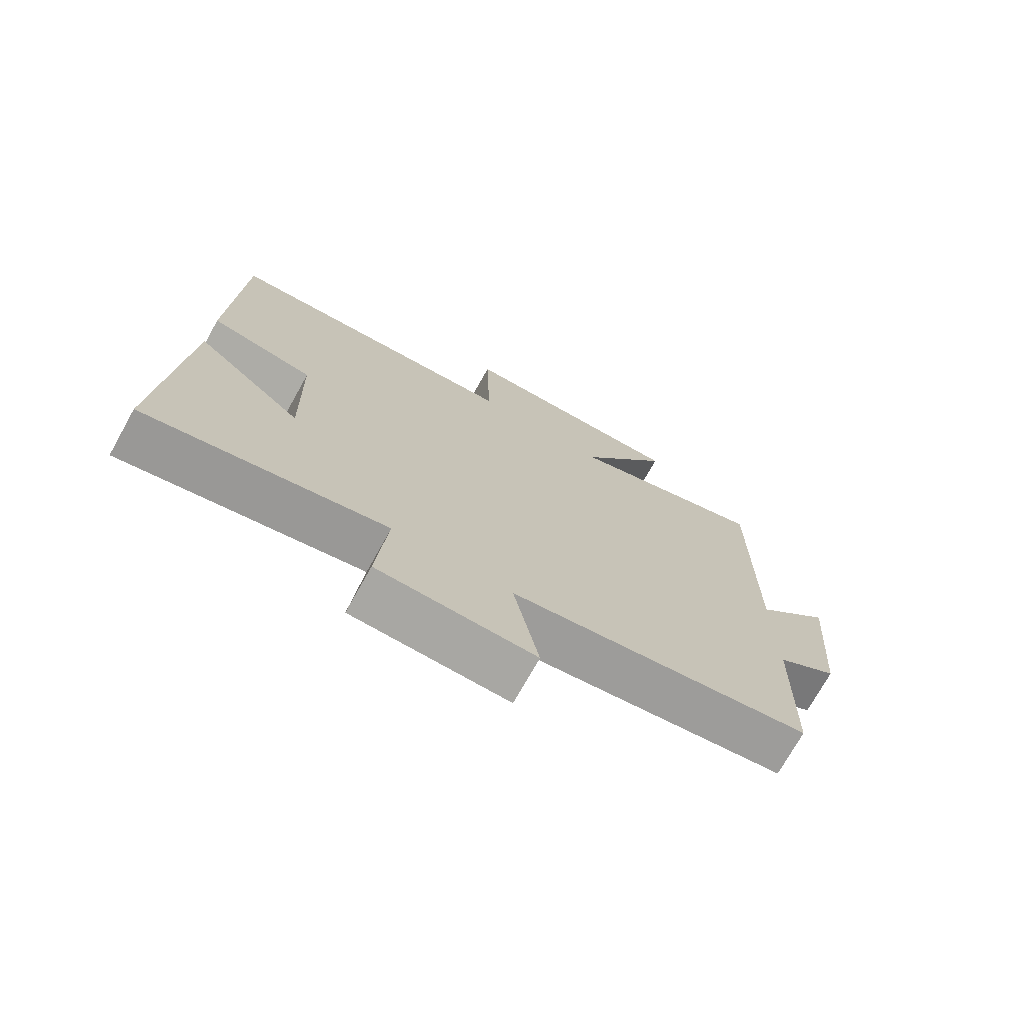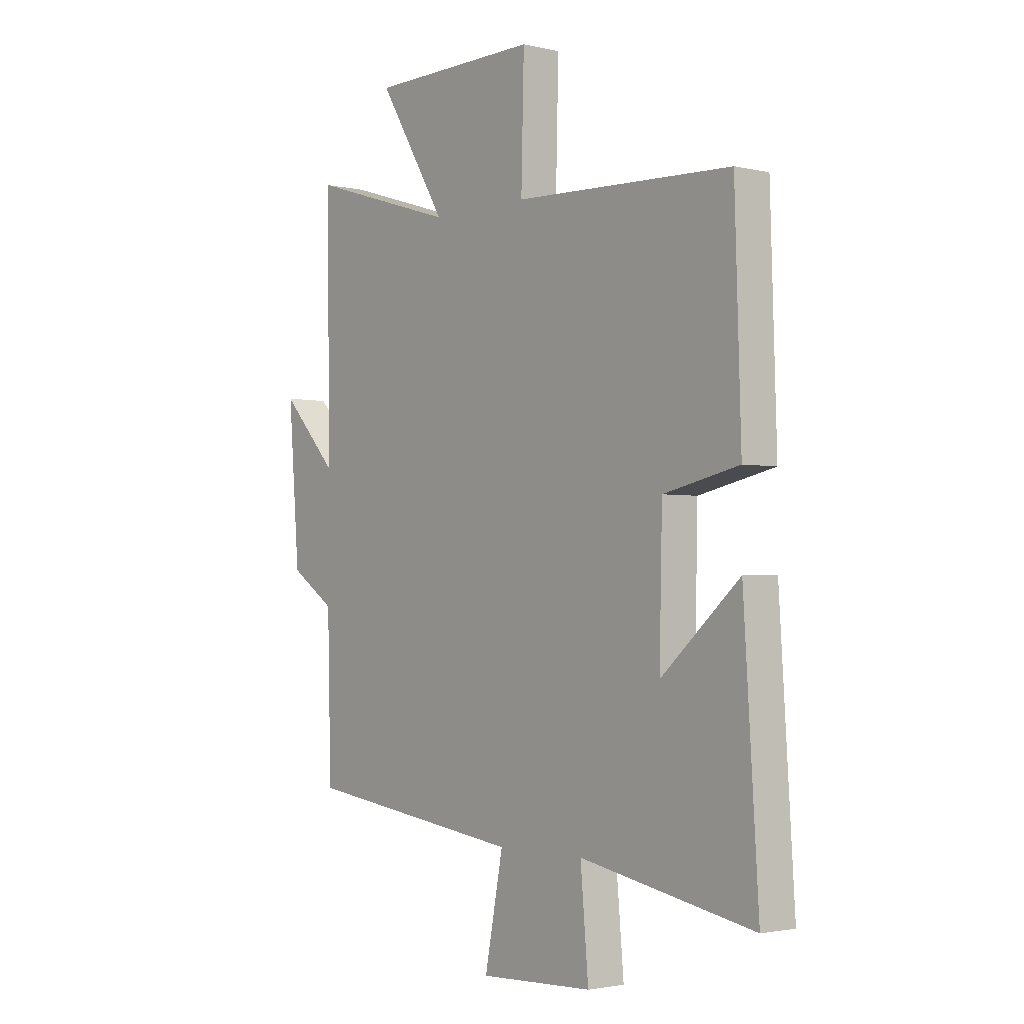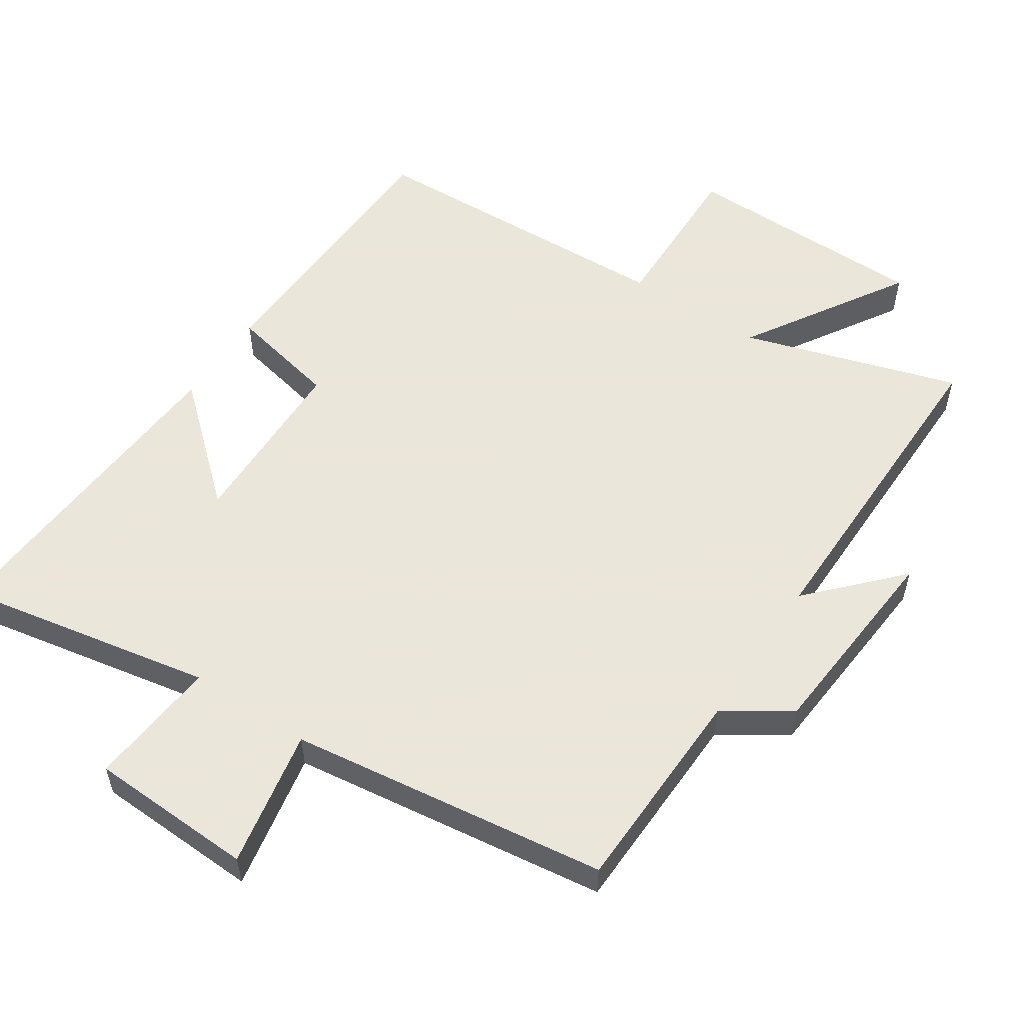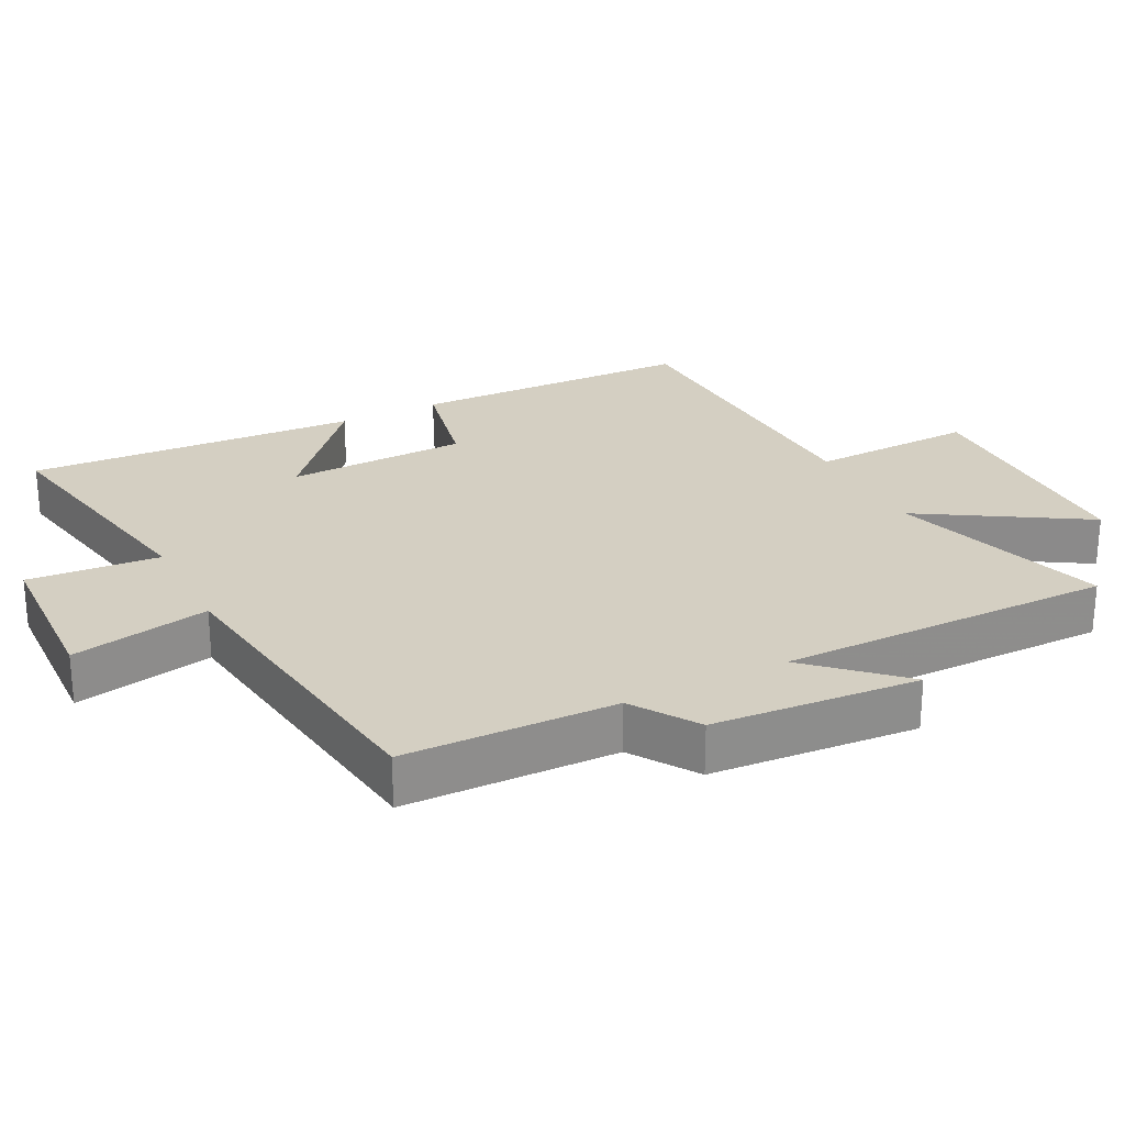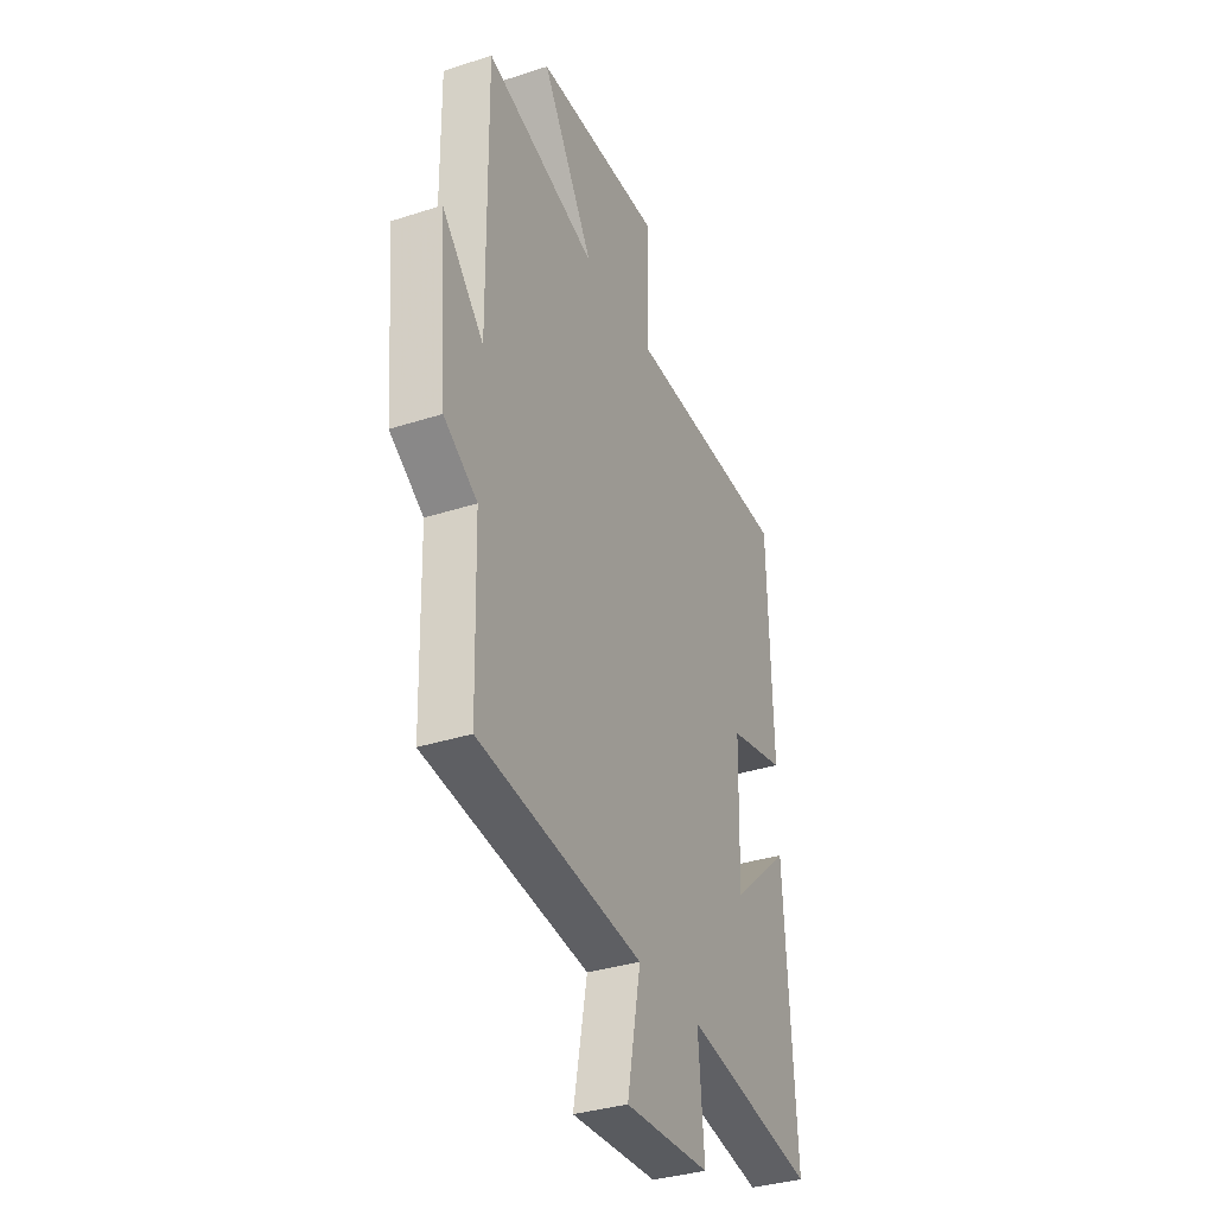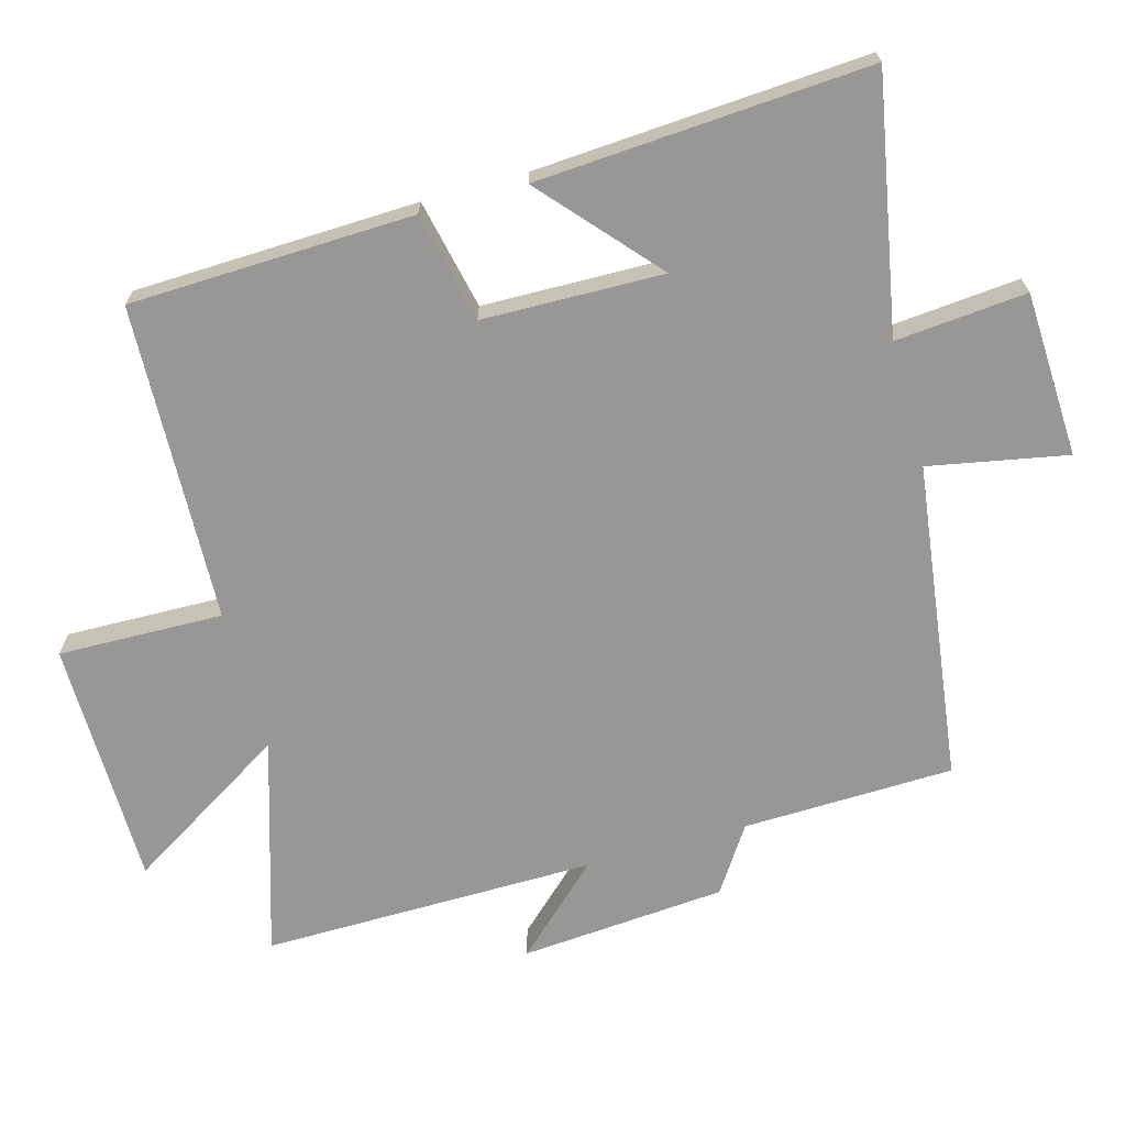
<metadata>
{"format":"obj","ext":"obj","renderer":"f3d","projection":"perspective","resolution":1024,"background":"white","views":[{"elev":-73.6,"azim":150.8,"up":"+Z"},{"elev":-2.3,"azim":50.9,"up":"+Z"},{"elev":55.0,"azim":-146.4,"up":"+Y"},{"elev":25.7,"azim":-117.1,"up":"+Y"},{"elev":-34.3,"azim":-66.4,"up":"+Z"},{"elev":-68.3,"azim":105.6,"up":"+Y"}]}
</metadata>
<code>
v 0.487 0.07 0.482
v 0.5 0.07 0.067
v 0.339 0.07 0.032
v 0.333 0.07 -0.232
v 0.5 0.07 -0.085
v 0.531 0.07 -0.57
v 0.16 0.07 -0.5
v 0.177 0.07 -0.692
v -0.065 0.07 -0.702
v -0.026 0.07 -0.5
v -0.492 0.07 -0.438
v -0.5 0.07 -0.129
v -0.595 0.07 -0.066
v -0.619 0.07 0.236
v -0.5 0.07 0.109
v -0.504 0.07 0.598
v -0.188 0.07 0.5
v -0.334 0.07 0.737
v 0.028 0.07 0.741
v 0.022 0.07 0.5
v 0.487 0 0.482
v 0.5 0 0.067
v 0.339 0 0.032
v 0.333 0 -0.232
v 0.5 0 -0.085
v 0.531 0 -0.57
v 0.16 0 -0.5
v 0.177 0 -0.692
v -0.065 0 -0.702
v -0.026 0 -0.5
v -0.492 0 -0.438
v -0.5 0 -0.129
v -0.595 0 -0.066
v -0.619 0 0.236
v -0.5 0 0.109
v -0.504 0 0.598
v -0.188 0 0.5
v -0.334 0 0.737
v 0.028 0 0.741
v 0.022 0 0.5
f 17 18 19 20
f 17 20 1 2
f 15 16 17 2
f 12 13 14 15
f 10 11 12 15
f 7 8 9 10
f 7 10 15
f 4 5 6 7
f 3 4 7 15
f 2 3 15
f 40 39 38 37
f 22 21 40 37
f 22 37 36 35
f 35 34 33 32
f 35 32 31 30
f 30 29 28 27
f 35 30 27
f 27 26 25 24
f 35 27 24 23
f 35 23 22
f 1 21 22 2
f 2 22 23 3
f 3 23 24 4
f 4 24 25 5
f 5 25 26 6
f 6 26 27 7
f 7 27 28 8
f 8 28 29 9
f 9 29 30 10
f 10 30 31 11
f 11 31 32 12
f 12 32 33 13
f 13 33 34 14
f 14 34 35 15
f 15 35 36 16
f 16 36 37 17
f 17 37 38 18
f 18 38 39 19
f 19 39 40 20
f 20 40 21 1

</code>
